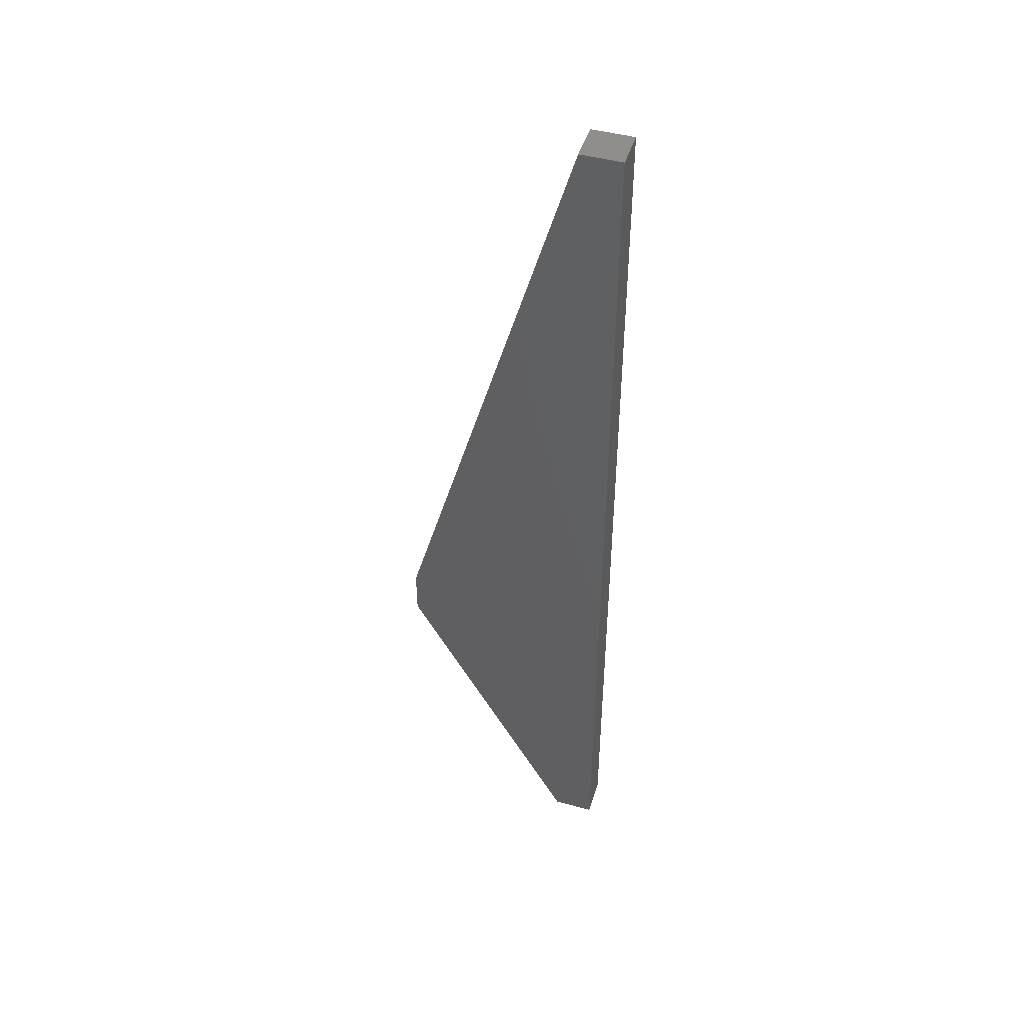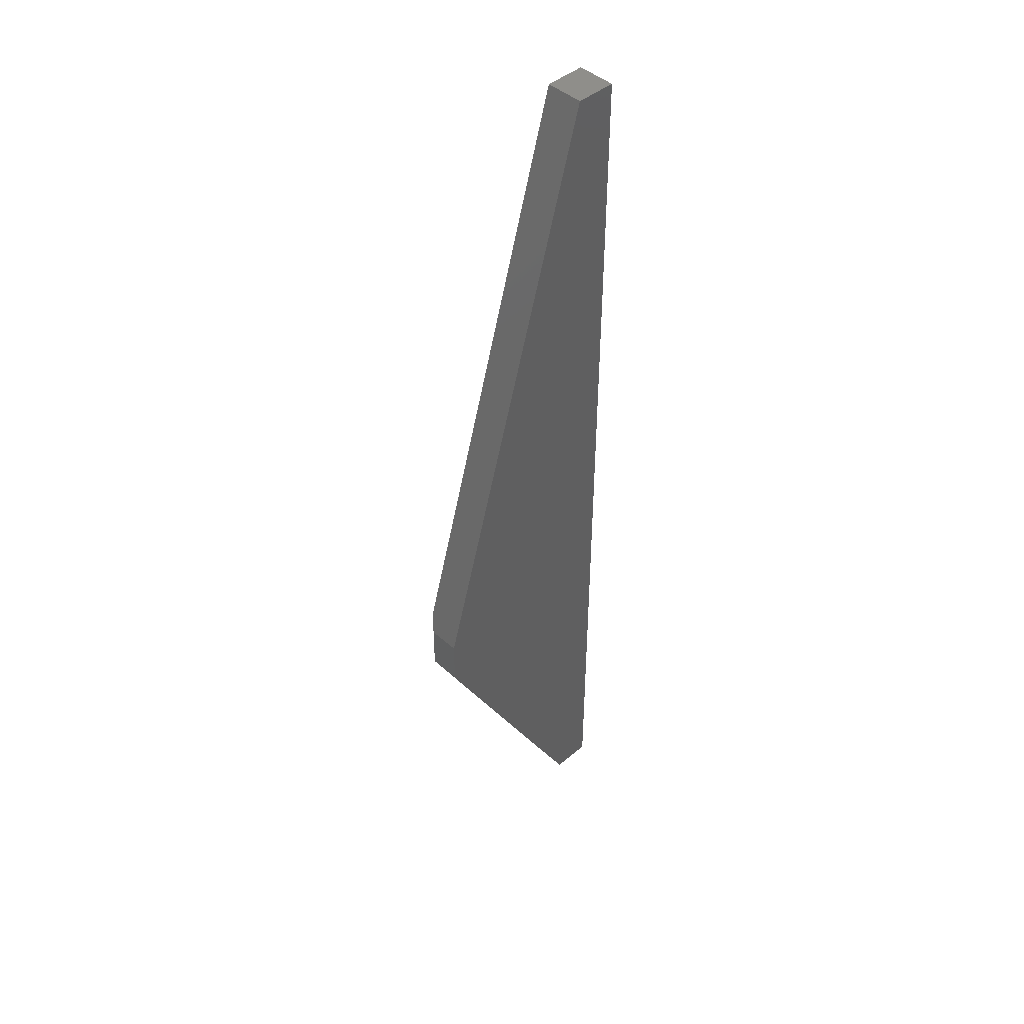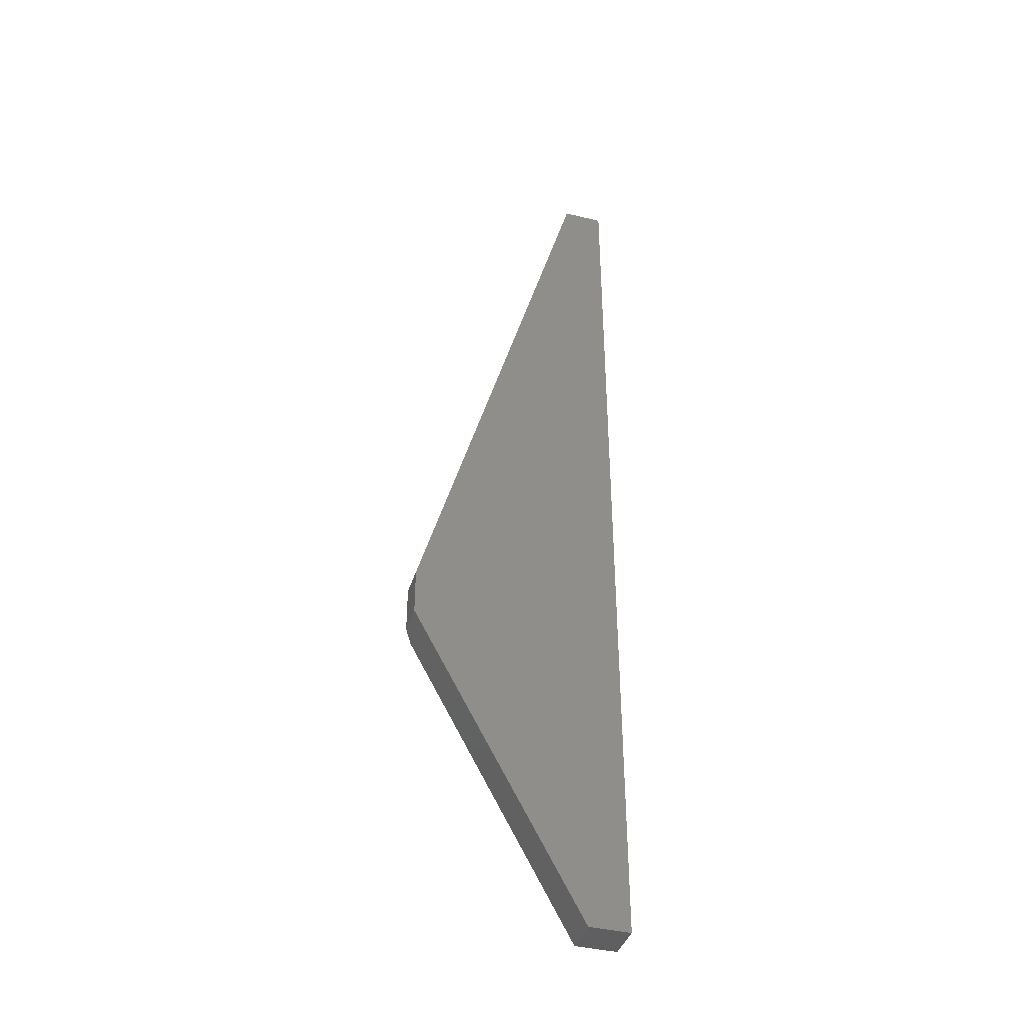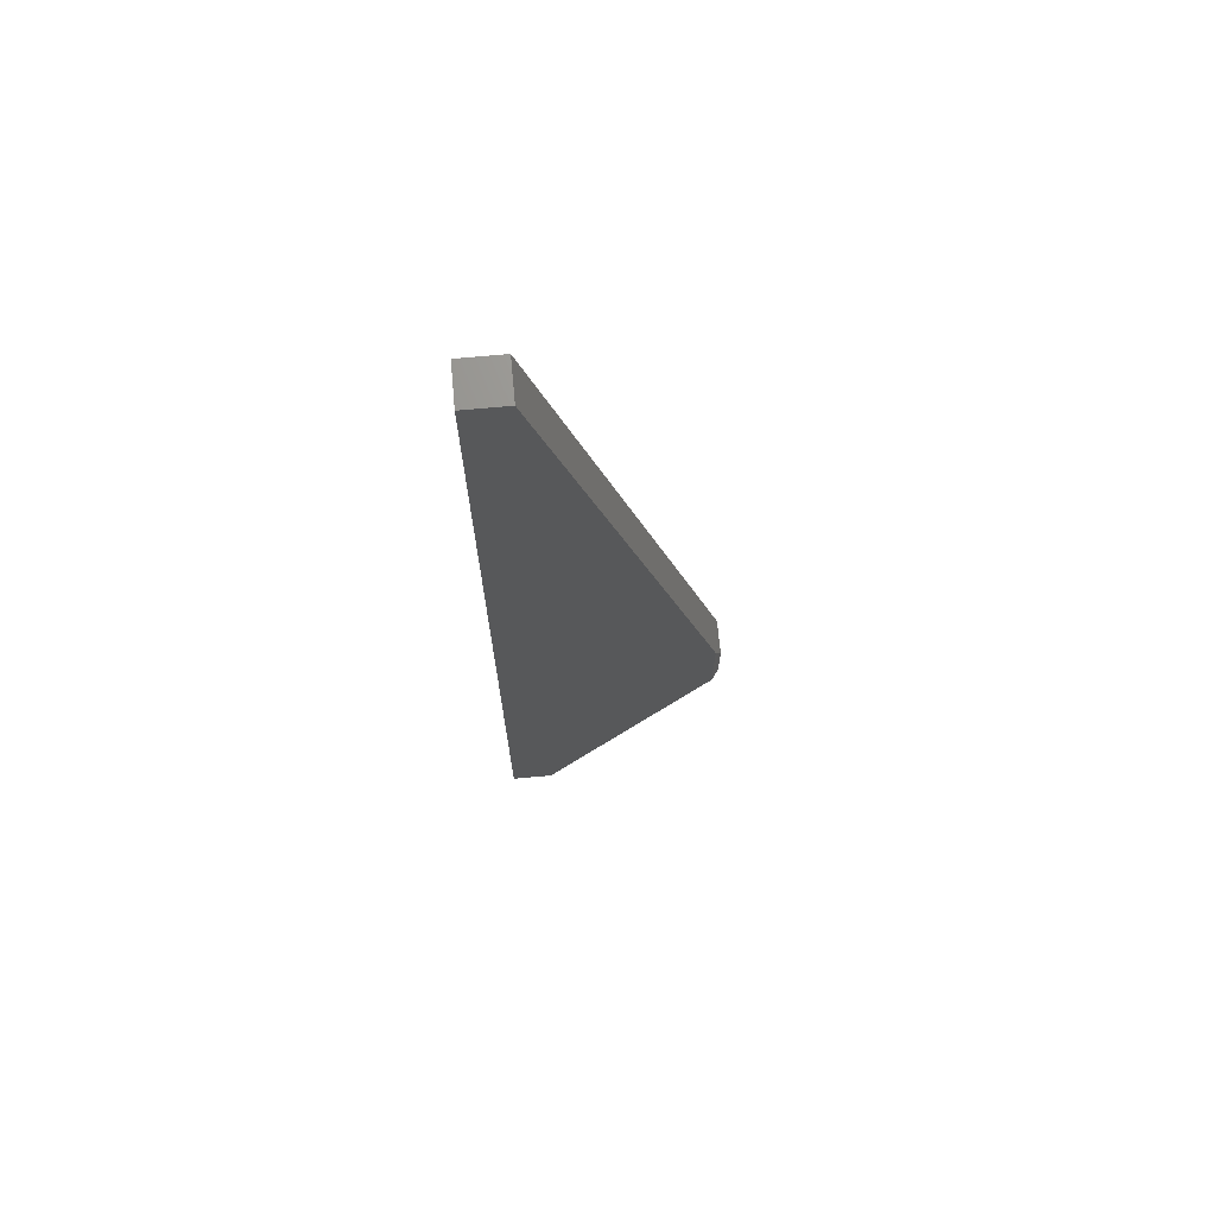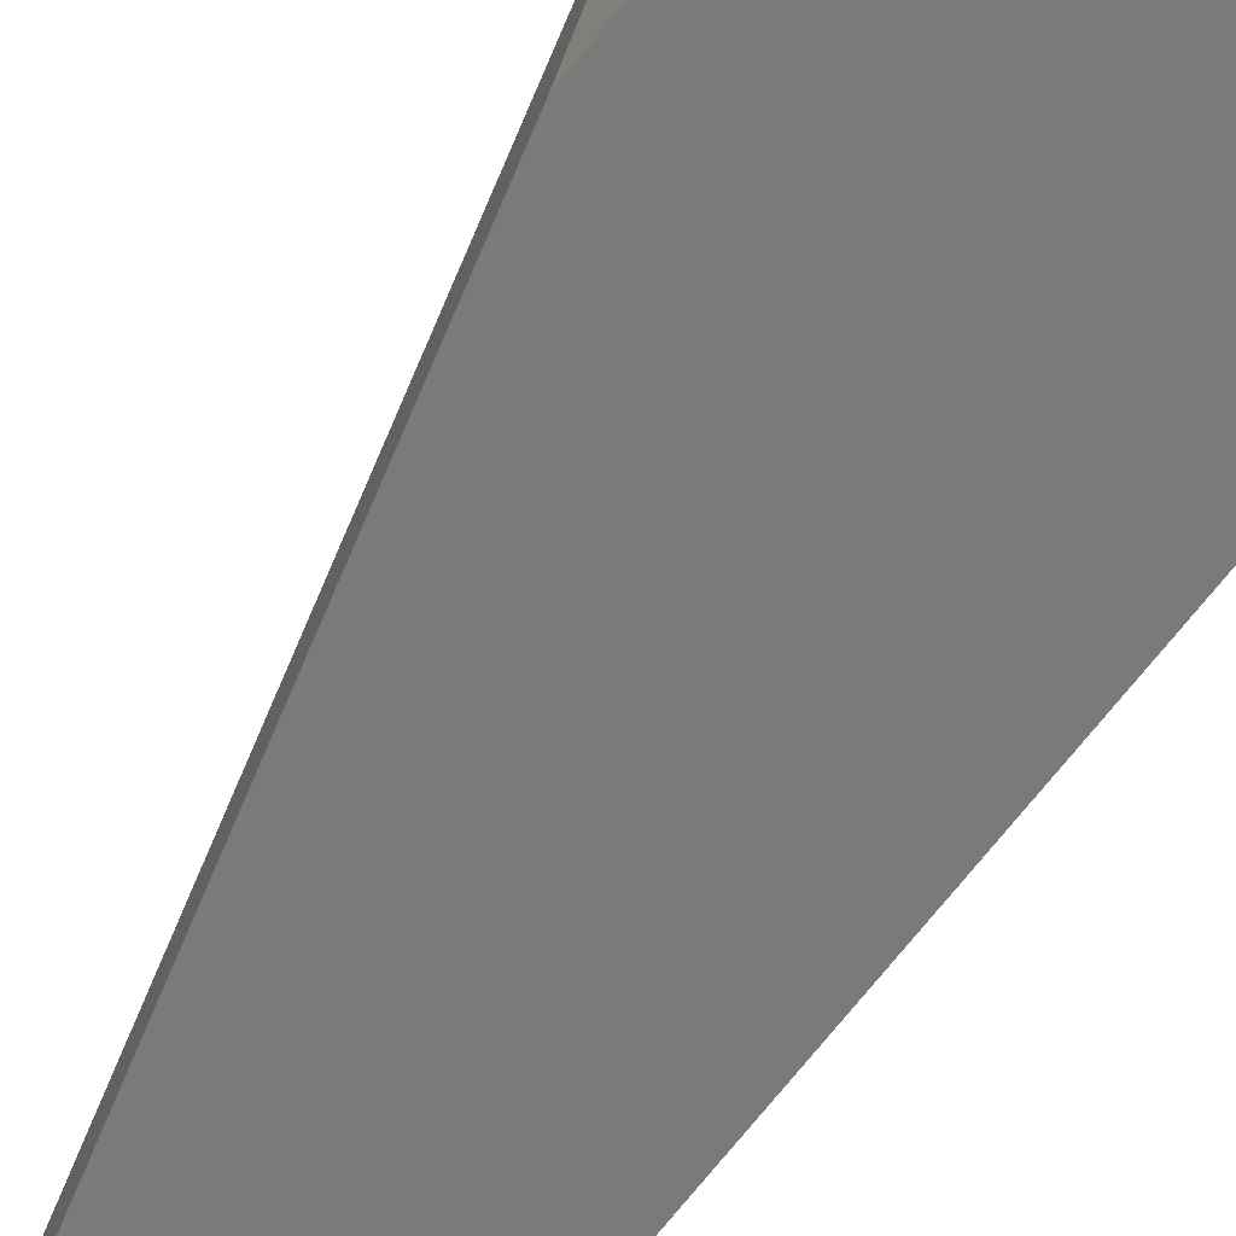
<metadata>
{"format":"stl","ext":"stl","renderer":"f3d","projection":"perspective","resolution":1024,"background":"white","views":[{"elev":46.4,"azim":17.0,"up":"+Y"},{"elev":44.9,"azim":-44.2,"up":"+Y"},{"elev":-40.1,"azim":-16.8,"up":"+Y"},{"elev":70.5,"azim":174.8,"up":"+Y"},{"elev":-72.8,"azim":-38.8,"up":"+Z"}]}
</metadata>
<code>
# stl→obj: 14 verts, 24 faces
v -0.02097 0.75 0
v 0.02837 0.75 0
v -0.2188 0.05382 0
v -0.02097 -0.4095 0
v -0.2188 -0.04562 0
v 0.02837 -0.4095 0
v -0.2266 0.02632 0.04688
v -0.2266 0.02632 0.007812
v -0.2266 -0.03125 0.04688
v -0.2266 -0.03125 0.007812
v -0.02097 0.75 0.04688
v -0.02097 -0.4095 0.04688
v 0.02837 0.75 0.04688
v 0.02837 -0.4095 0.04688
f 1 2 3
f 4 5 6
f 6 5 3
f 6 3 2
f 7 8 9
f 9 8 10
f 11 1 7
f 7 1 3
f 7 3 8
f 4 12 5
f 5 12 9
f 5 9 10
f 8 3 10
f 10 3 5
f 7 13 11
f 13 7 14
f 14 7 9
f 14 9 12
f 13 2 11
f 11 2 1
f 14 6 13
f 13 6 2
f 12 4 14
f 14 4 6

</code>
